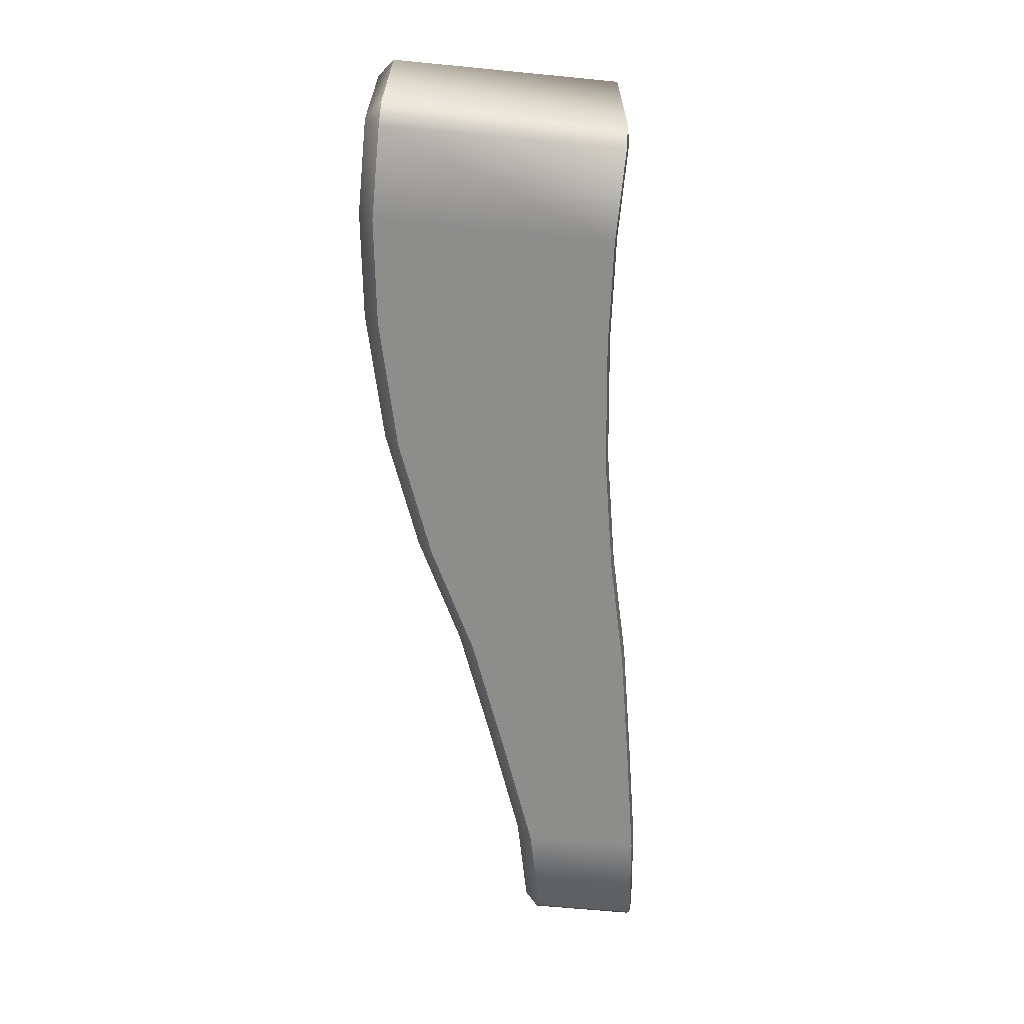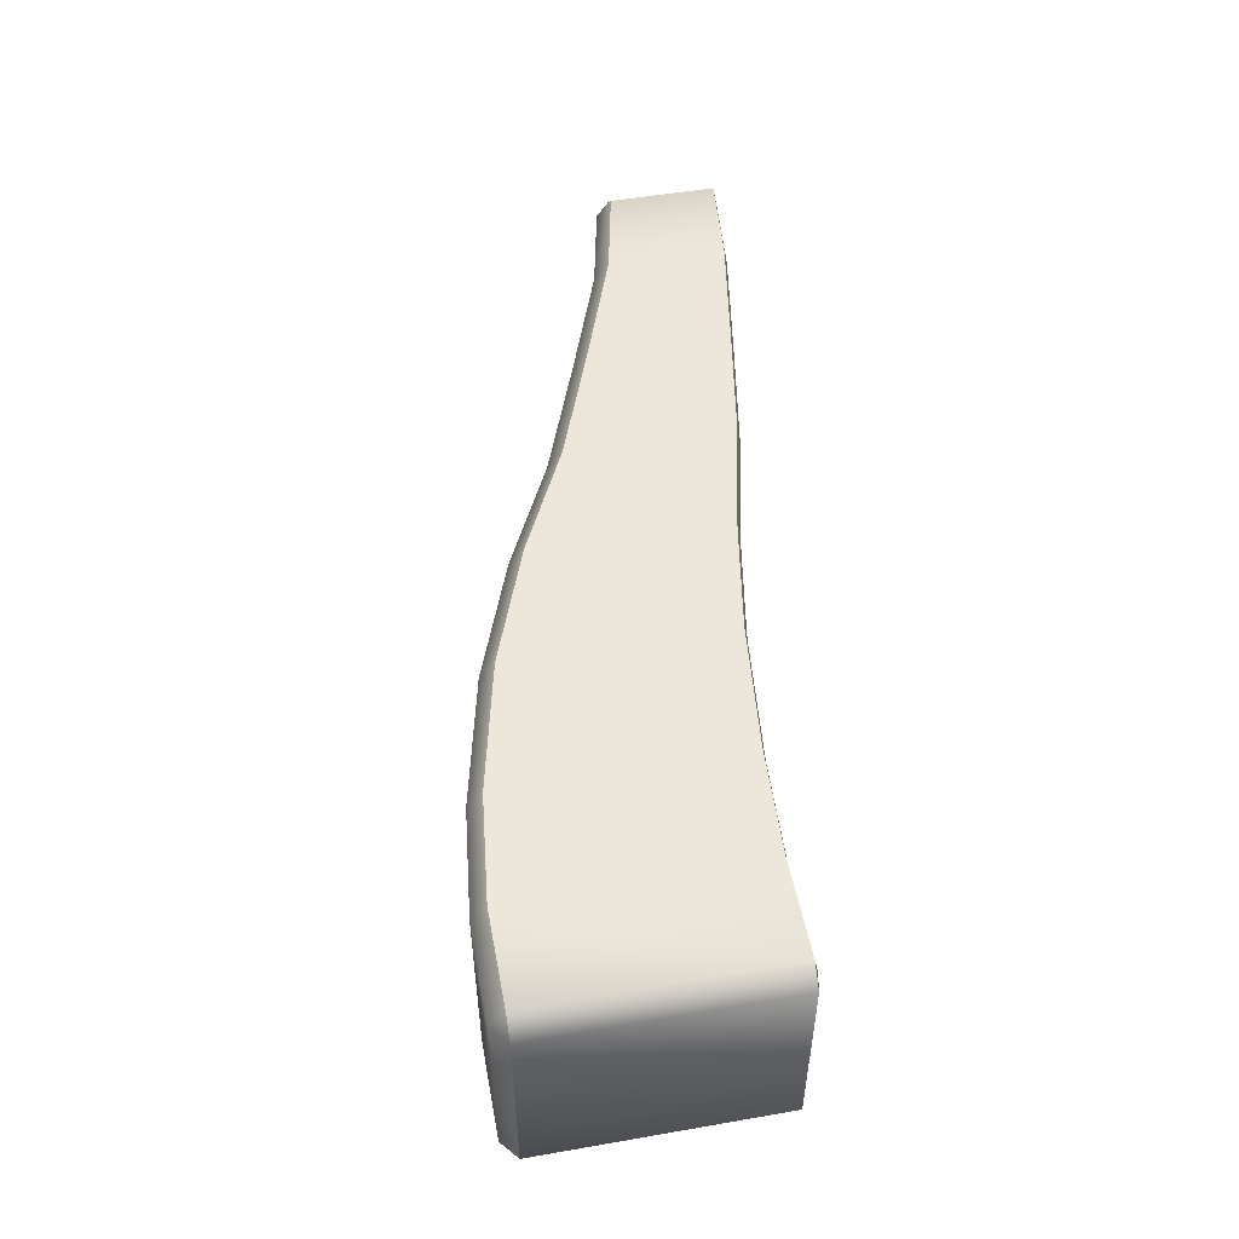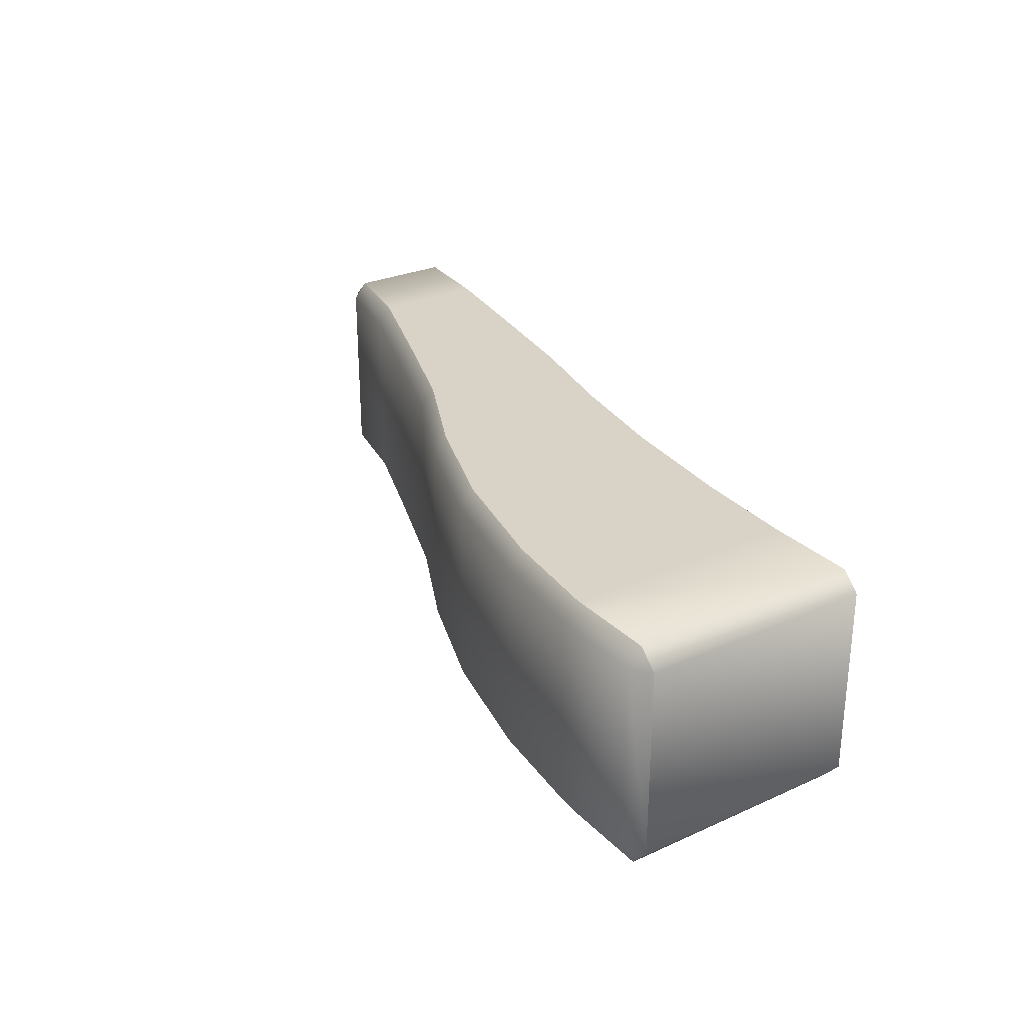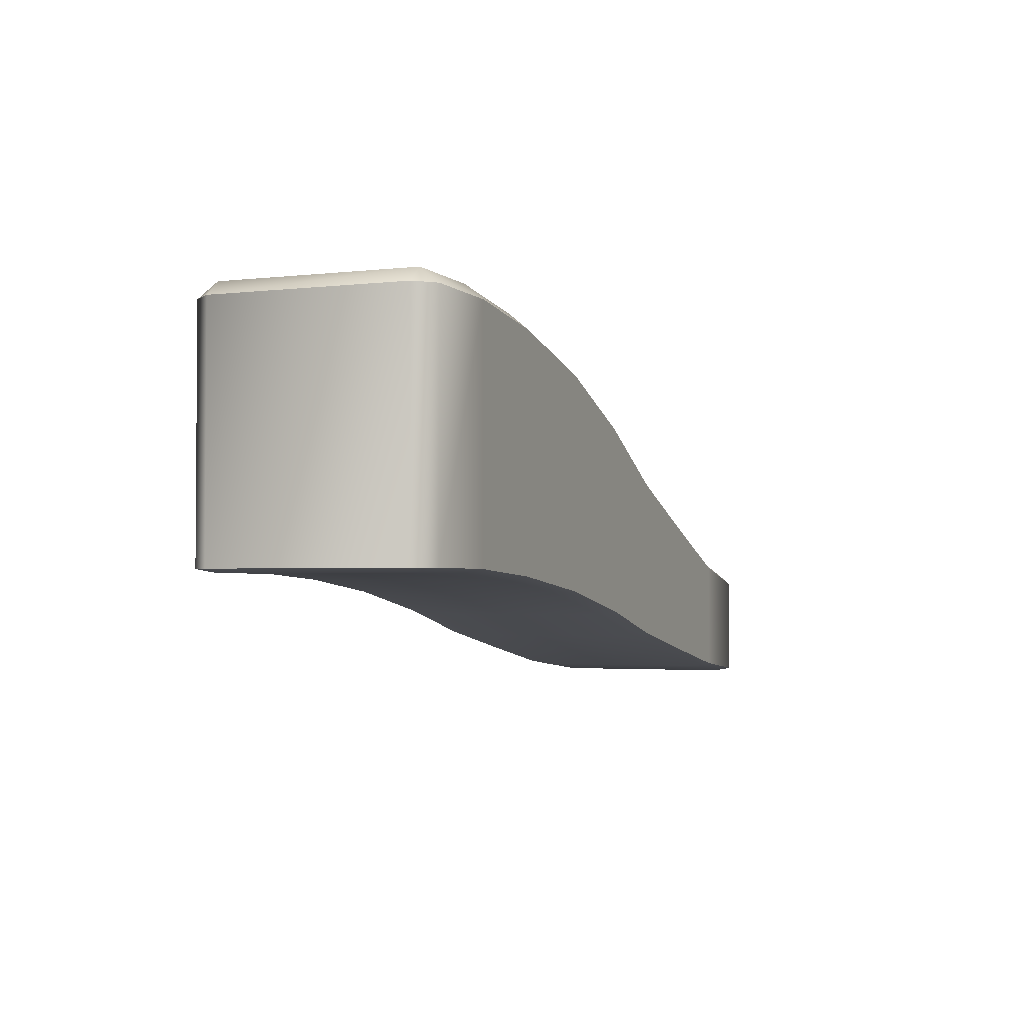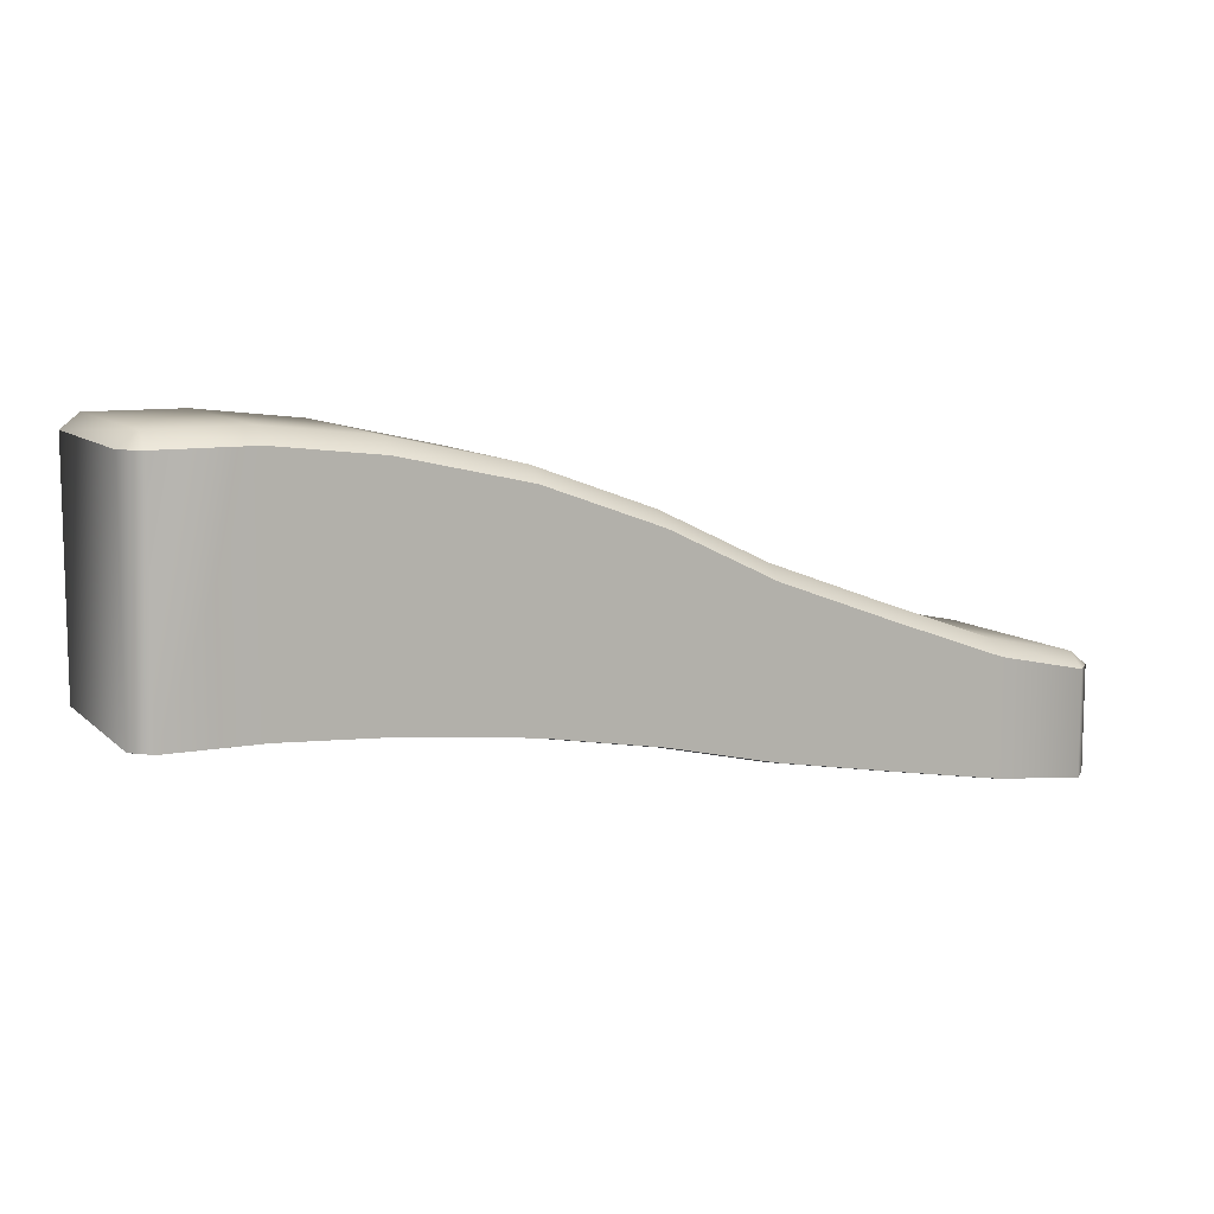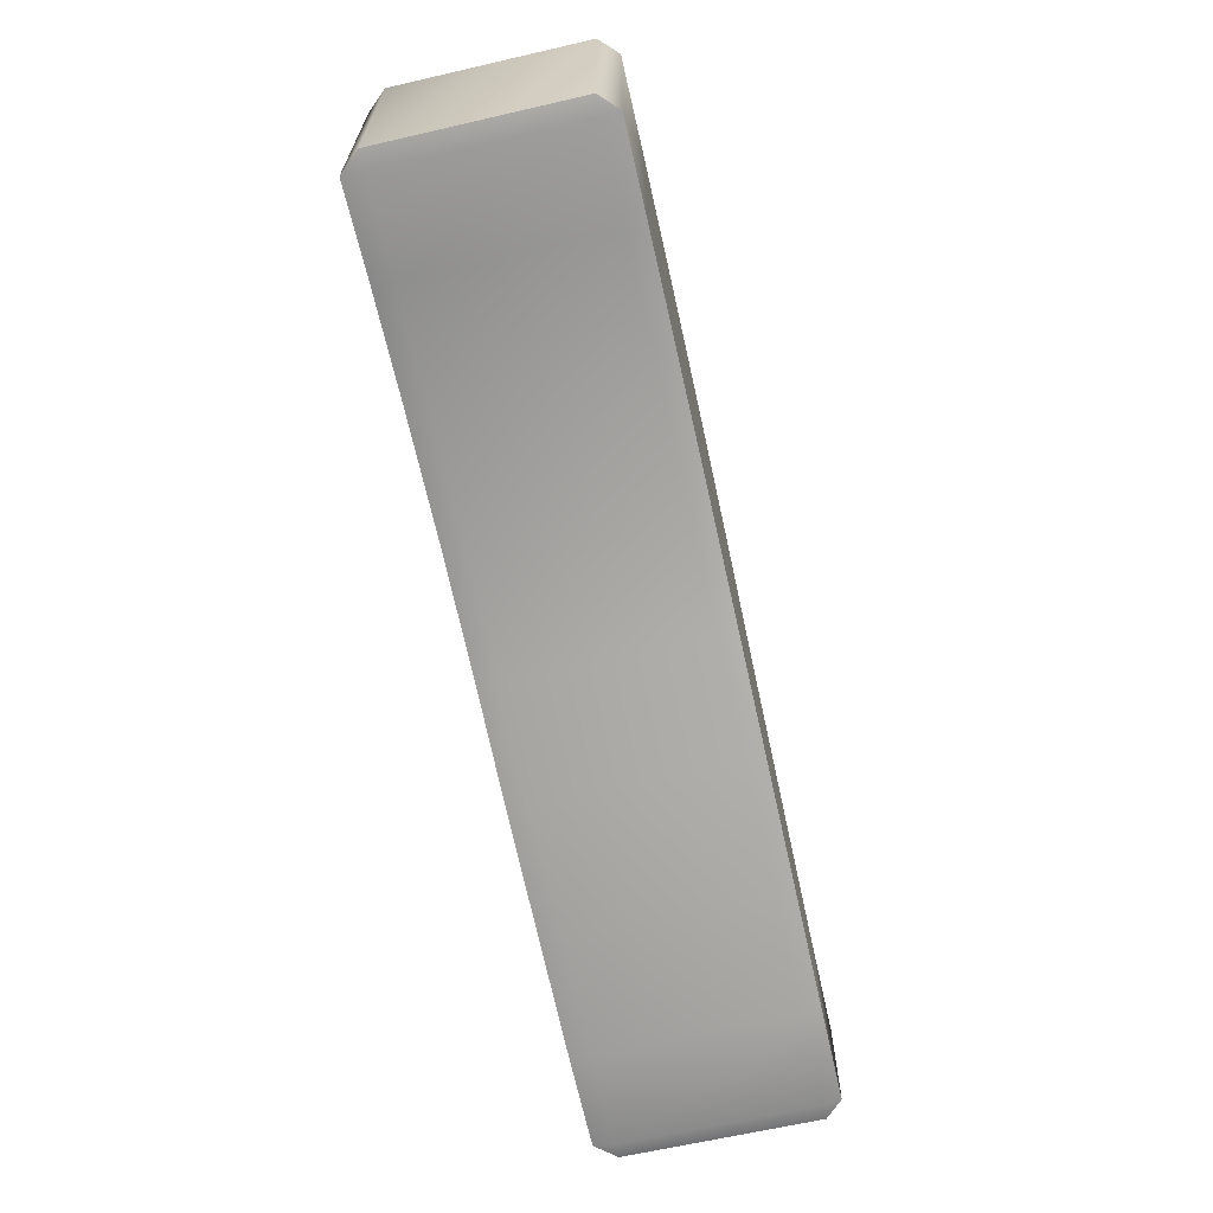
<metadata>
{"format":"obj","ext":"obj","renderer":"f3d","projection":"perspective","resolution":1024,"background":"white","views":[{"elev":-64.4,"azim":-95.6,"up":"+Z"},{"elev":50.8,"azim":-100.7,"up":"+Z"},{"elev":27.9,"azim":-124.3,"up":"+Z"},{"elev":-2.5,"azim":-67.9,"up":"+Y"},{"elev":9.5,"azim":-26.2,"up":"+Y"},{"elev":-65.3,"azim":-77.0,"up":"+Y"}]}
</metadata>
<code>
g default
v -192.2 -107.7 50
v -152.2 -107.7 50
v -107 -110.1 50
v -51.58 -116 50
v -6e-06 -124.9 50
v 47.72 -135.8 50
v 101.9 -145.1 50
v 152.2 -153.5 50
v 192.2 -157.4 50
v -192.2 -6 50
v -152.2 -6 50
v -107 -11.24 50
v -51.58 -23.8 50
v -6e-06 -42.65 50
v 47.72 -65.69 50
v 101.9 -85.58 50
v 152.2 -103.4 50
v 192.2 -111.8 50
v -200 -6 42.39
v 200 -111.8 42.39
v -200 -6 -41.11
v 200 -111.8 -41.11
v -192.2 -6 -50
v -152.2 -6 -50
v -107 -11.24 -50
v -51.58 -23.8 -50
v -6e-06 -42.65 -50
v 47.72 -65.69 -50
v 101.9 -85.58 -50
v 152.2 -103.4 -50
v 192.2 -111.8 -50
v -192.2 -107.7 -50
v -152.2 -107.7 -50
v -107 -110.1 -50
v -51.58 -116 -50
v -6e-06 -124.9 -50
v 47.72 -135.8 -50
v 101.9 -145.1 -50
v 152.2 -153.5 -50
v 192.2 -157.4 -50
v -200 -107.7 -41.11
v -192.2 -109.1 -41.11
v -152.2 -109.1 -41.11
v -107 -111.6 -41.11
v -51.58 -117.5 -41.11
v -6e-06 -126.4 -41.11
v 47.72 -137.2 -41.11
v 101.9 -146.6 -41.11
v 152.2 -155 -41.11
v 192.2 -158.9 -41.11
v 200 -157.4 -41.11
v -200 -107.7 42.39
v -192.2 -109.1 42.39
v -152.2 -109.1 42.39
v -107 -111.6 42.39
v -51.58 -117.5 42.39
v -6e-06 -126.4 42.39
v 47.72 -137.2 42.39
v 101.9 -146.6 42.39
v 152.2 -155 42.39
v 192.2 -158.9 42.39
v 200 -157.4 42.39
v -192.2 -6 50
v -152.2 -6 50
v -107 -11.24 50
v -51.58 -23.8 50
v -6e-06 -42.65 50
v 47.72 -65.69 50
v 101.9 -85.58 50
v 152.2 -103.4 50
v 192.2 -111.8 50
v -200 -6 42.39
v -192.2 0.2844 42.39
v -152.2 0.2844 42.39
v -107 -4.951 42.39
v -51.58 -17.52 42.39
v -6e-06 -36.37 42.39
v 47.72 -59.4 42.39
v 101.9 -79.3 42.39
v 152.2 -97.1 42.39
v 192.2 -105.5 42.39
v 200 -111.8 42.39
v -200 -6 -41.11
v -192.2 0.2844 -41.11
v -152.2 0.2844 -41.11
v -107 -4.951 -41.11
v -51.58 -17.52 -41.11
v -6e-06 -36.37 -41.11
v 47.72 -59.4 -41.11
v 101.9 -79.3 -41.11
v 152.2 -97.1 -41.11
v 192.2 -105.5 -41.11
v 200 -111.8 -41.11
v -192.2 -6 -50
v -152.2 -6 -50
v -107 -11.24 -50
v -51.58 -23.8 -50
v -6e-06 -42.65 -50
v 47.72 -65.69 -50
v 101.9 -85.58 -50
v 152.2 -103.4 -50
v 192.2 -111.8 -50
g polySurface7
f 9 62 18
f 18 62 20
f 2 11 1
f 1 11 10
f 3 12 2
f 2 12 11
f 4 13 3
f 3 13 12
f 5 14 4
f 4 14 13
f 6 15 5
f 5 15 14
f 7 16 6
f 6 16 15
f 8 17 7
f 7 17 16
f 9 18 8
f 8 18 17
f 24 33 23
f 23 33 32
f 25 34 24
f 24 34 33
f 26 35 25
f 25 35 34
f 27 36 26
f 26 36 35
f 28 37 27
f 27 37 36
f 29 38 28
f 28 38 37
f 30 39 29
f 29 39 38
f 31 40 30
f 30 40 39
f 51 40 22
f 22 40 31
f 32 42 41
f 32 33 42
f 42 33 43
f 33 34 43
f 43 34 44
f 34 35 44
f 44 35 45
f 35 36 45
f 45 36 46
f 36 37 46
f 46 37 47
f 37 38 47
f 47 38 48
f 38 39 48
f 48 39 49
f 39 40 49
f 49 40 50
f 40 51 50
f 41 42 52
f 52 42 53
f 42 43 53
f 53 43 54
f 43 44 54
f 54 44 55
f 44 45 55
f 55 45 56
f 45 46 56
f 56 46 57
f 46 47 57
f 57 47 58
f 47 48 58
f 58 48 59
f 48 49 59
f 59 49 60
f 49 50 60
f 60 50 61
f 50 51 61
f 61 51 62
f 52 53 1
f 53 54 1
f 1 54 2
f 54 55 2
f 2 55 3
f 55 56 3
f 3 56 4
f 56 57 4
f 4 57 5
f 57 58 5
f 5 58 6
f 58 59 6
f 6 59 7
f 59 60 7
f 7 60 8
f 60 61 8
f 8 61 9
f 61 62 9
f 62 51 20
f 20 51 22
f 41 21 32
f 32 21 23
f 52 19 41
f 41 19 21
f 1 10 52
f 52 10 19
f 63 73 72
f 63 64 73
f 73 64 74
f 64 65 74
f 74 65 75
f 65 66 75
f 75 66 76
f 66 67 76
f 76 67 77
f 67 68 77
f 77 68 78
f 68 69 78
f 78 69 79
f 69 70 79
f 79 70 80
f 70 71 80
f 80 71 81
f 71 82 81
f 72 73 83
f 83 73 84
f 73 74 84
f 84 74 85
f 74 75 85
f 85 75 86
f 75 76 86
f 86 76 87
f 76 77 87
f 87 77 88
f 77 78 88
f 88 78 89
f 78 79 89
f 89 79 90
f 79 80 90
f 90 80 91
f 80 81 91
f 91 81 92
f 81 82 92
f 92 82 93
f 83 84 94
f 84 85 94
f 94 85 95
f 85 86 95
f 95 86 96
f 86 87 96
f 96 87 97
f 87 88 97
f 97 88 98
f 88 89 98
f 98 89 99
f 89 90 99
f 99 90 100
f 90 91 100
f 100 91 101
f 91 92 101
f 101 92 102
f 92 93 102

</code>
